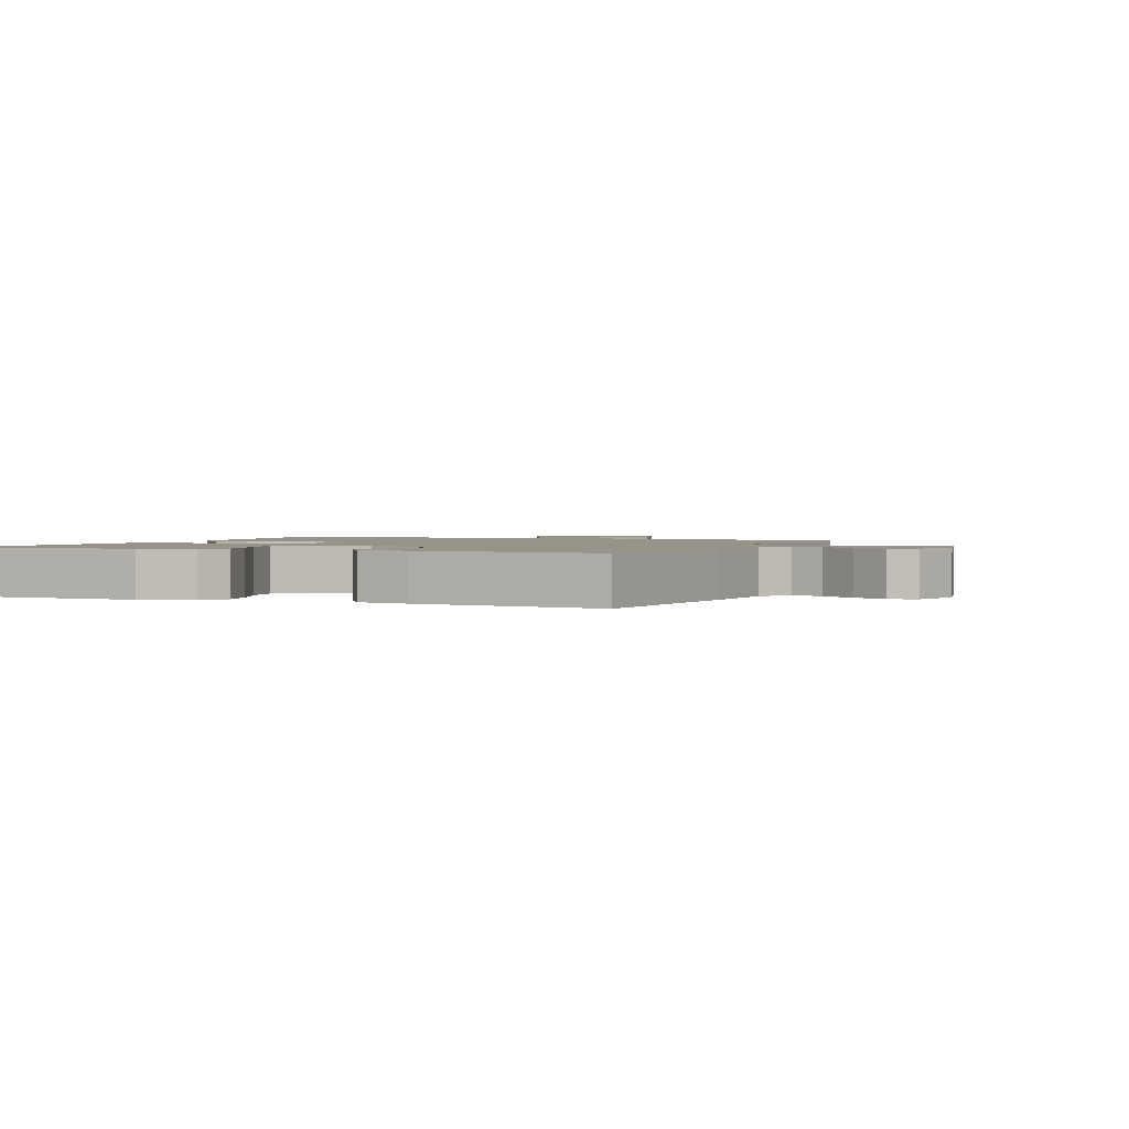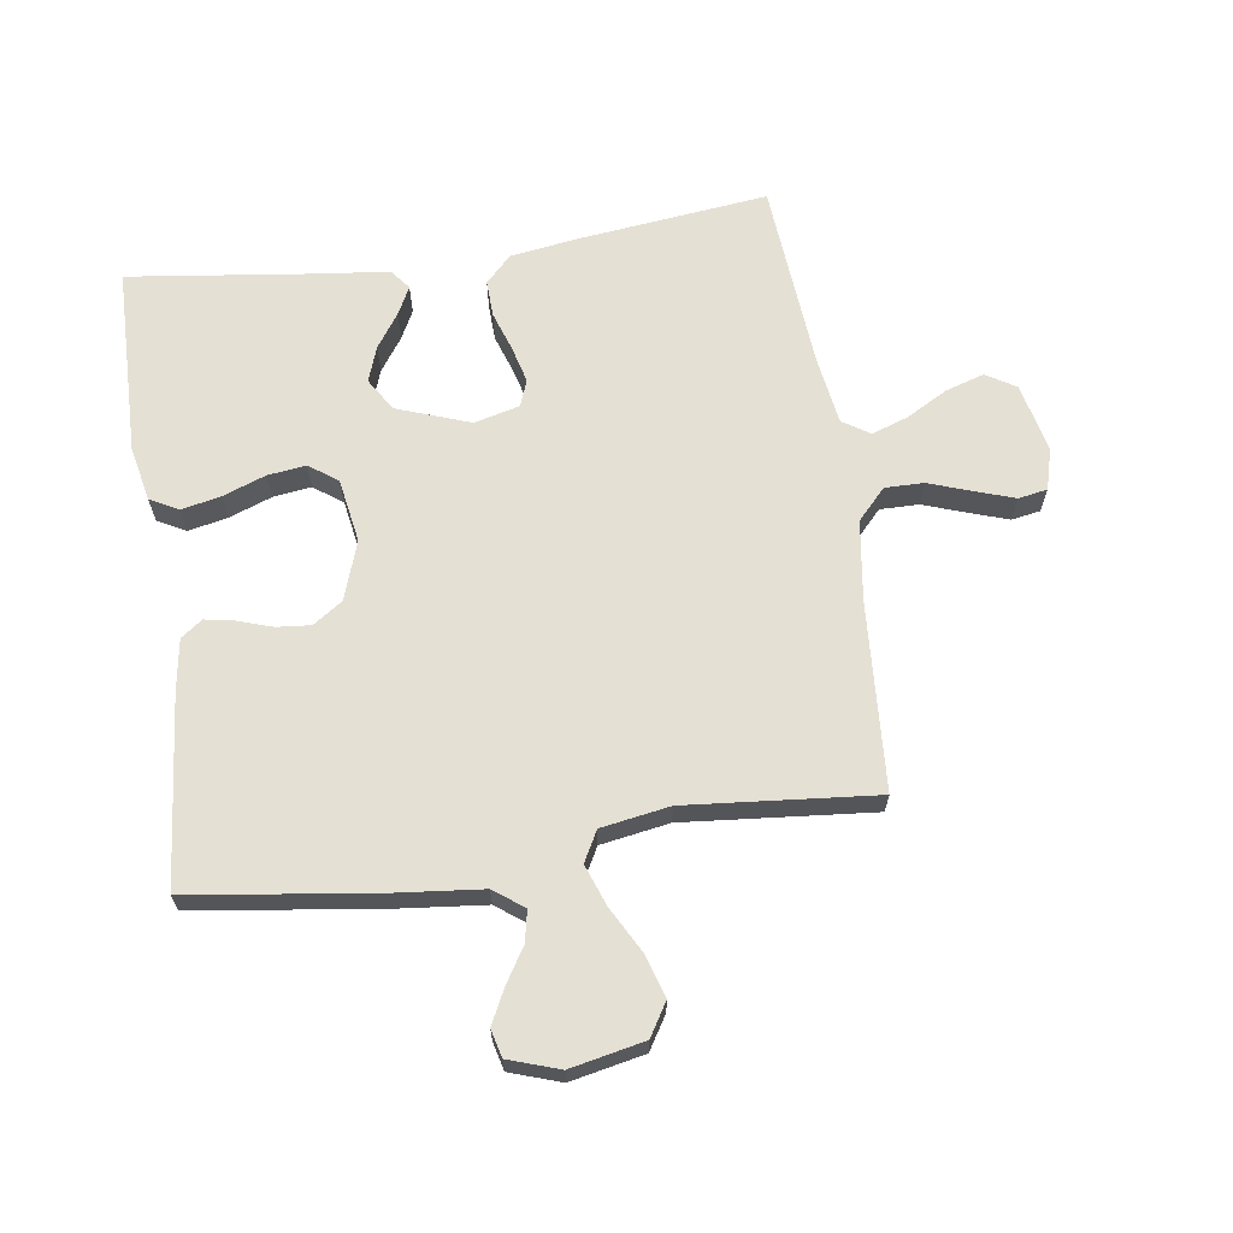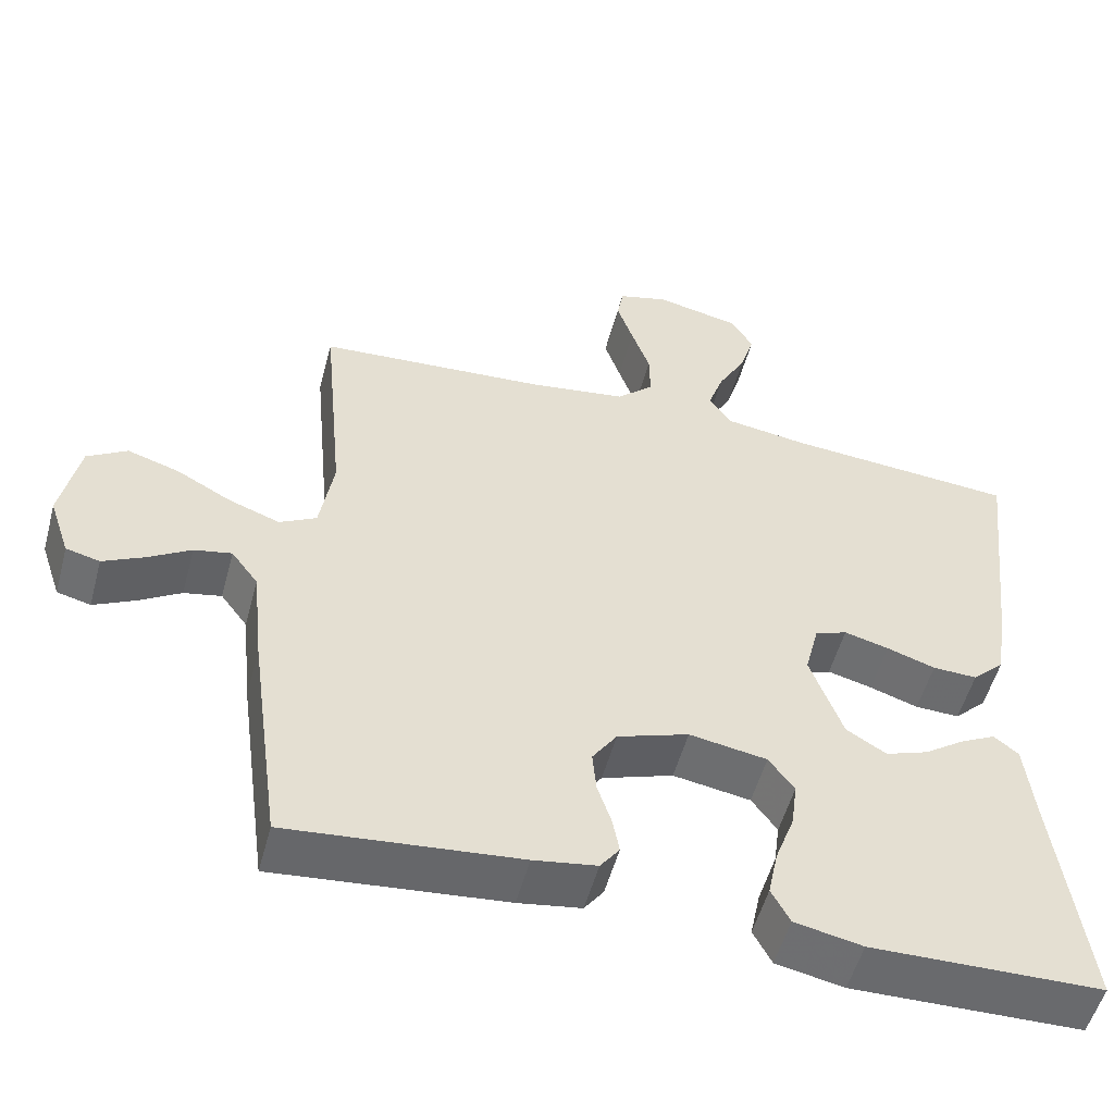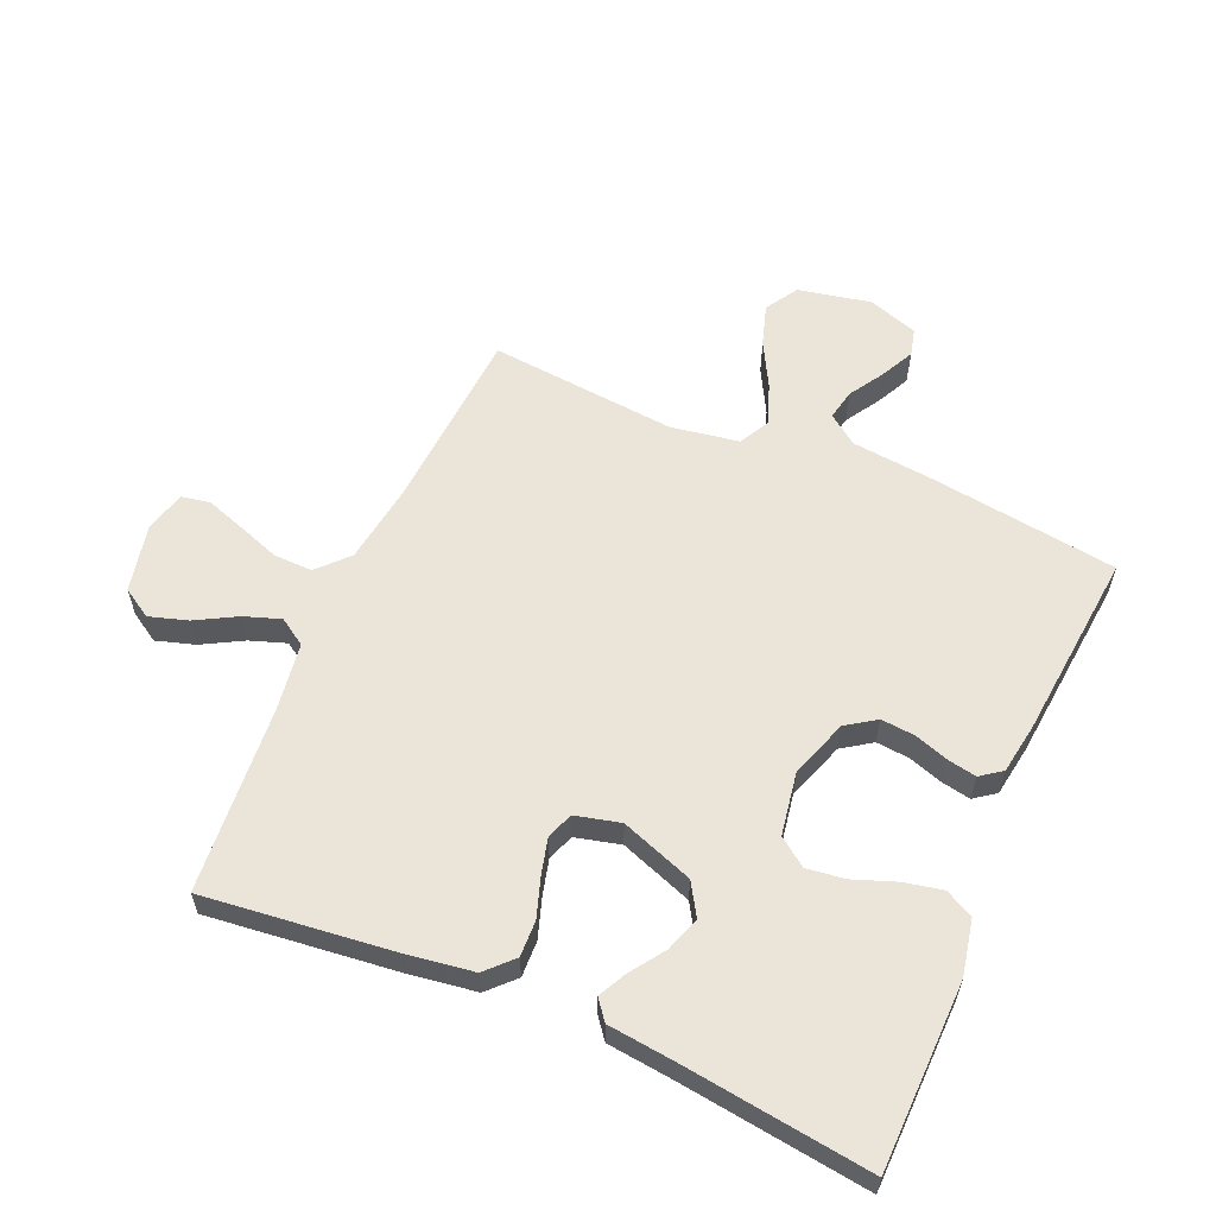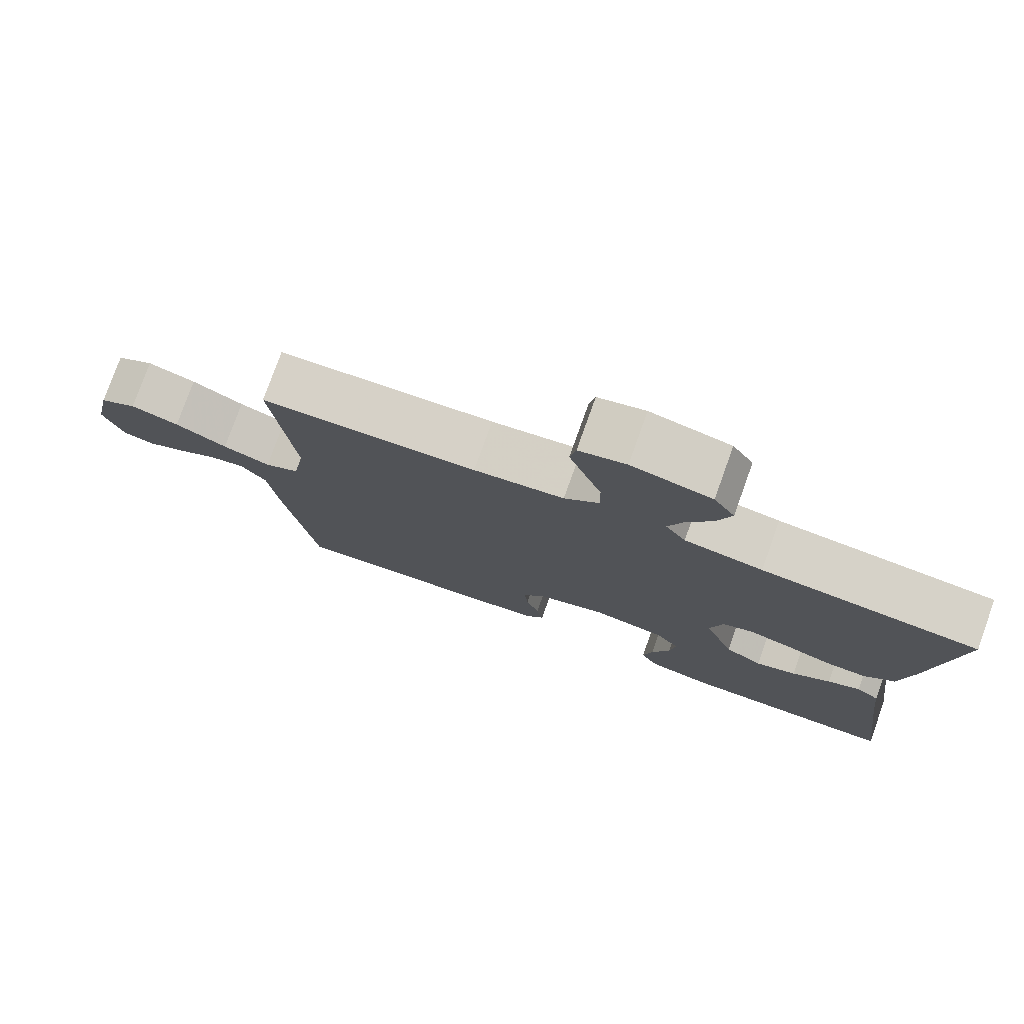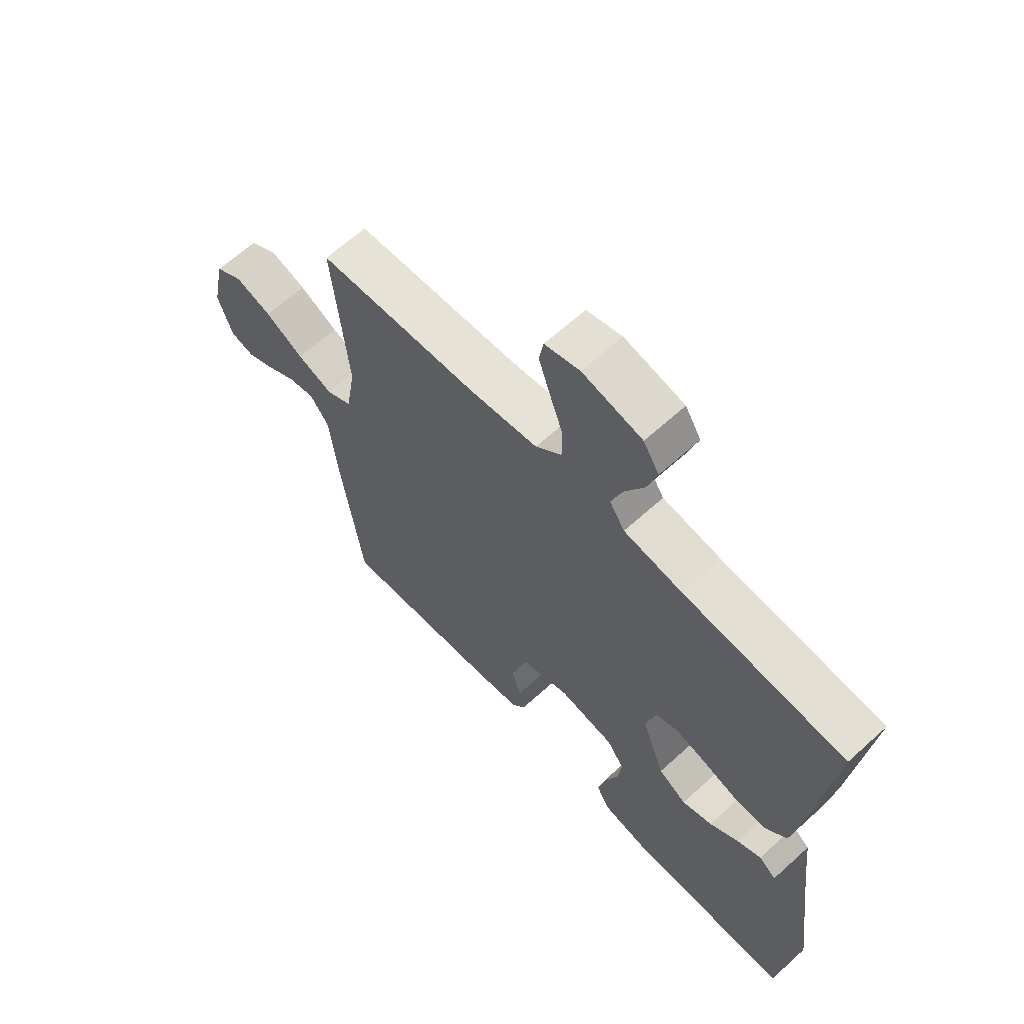
<metadata>
{"format":"obj","ext":"obj","renderer":"f3d","projection":"perspective","resolution":1024,"background":"white","views":[{"elev":1.6,"azim":-157.5,"up":"+Y"},{"elev":65.6,"azim":-98.4,"up":"+Y"},{"elev":-53.2,"azim":-15.0,"up":"+Z"},{"elev":59.1,"azim":113.4,"up":"+Y"},{"elev":77.9,"azim":19.7,"up":"+Z"},{"elev":64.0,"azim":47.5,"up":"+Z"}]}
</metadata>
<code>
v 0.5 0.07 0.5
v 0.466 0.07 0.2
v 0.45 0.07 0.091
v 0.408 0.07 0.05
v 0.35 0.07 0.052
v 0.287 0.07 0.073
v 0.229 0.07 0.088
v 0.187 0.07 0.072
v 0.169 0.07 0
v 0.211 0.07 -0.116
v 0.263 0.07 -0.148
v 0.319 0.07 -0.128
v 0.372 0.07 -0.091
v 0.417 0.07 -0.068
v 0.449 0.07 -0.093
v 0.461 0.07 -0.2
v 0.5 0.07 -0.5
v 0.2 0.07 -0.506
v 0.112 0.07 -0.488
v 0.088 0.07 -0.443
v 0.101 0.07 -0.381
v 0.126 0.07 -0.313
v 0.134 0.07 -0.252
v 0.101 0.07 -0.207
v 0 0.07 -0.19
v -0.093 0.07 -0.222
v -0.125 0.07 -0.269
v -0.12 0.07 -0.323
v -0.102 0.07 -0.377
v -0.093 0.07 -0.424
v -0.118 0.07 -0.458
v -0.2 0.07 -0.471
v -0.5 0.07 -0.5
v -0.541 0.07 -0.2
v -0.555 0.07 -0.067
v -0.59 0.07 -0.02
v -0.639 0.07 -0.03
v -0.694 0.07 -0.064
v -0.748 0.07 -0.091
v -0.792 0.07 -0.08
v -0.819 0.07 0
v -0.795 0.07 0.117
v -0.743 0.07 0.149
v -0.676 0.07 0.128
v -0.604 0.07 0.089
v -0.538 0.07 0.065
v -0.49 0.07 0.091
v -0.472 0.07 0.2
v -0.5 0.07 0.5
v -0.2 0.07 0.52
v -0.075 0.07 0.538
v -0.027 0.07 0.583
v -0.028 0.07 0.645
v -0.052 0.07 0.713
v -0.073 0.07 0.775
v -0.065 0.07 0.821
v 0 0.07 0.839
v 0.11 0.07 0.815
v 0.139 0.07 0.768
v 0.12 0.07 0.706
v 0.084 0.07 0.641
v 0.064 0.07 0.583
v 0.092 0.07 0.54
v 0.2 0.07 0.524
v 0.5 0 0.5
v 0.466 0 0.2
v 0.45 0 0.091
v 0.408 0 0.05
v 0.35 0 0.052
v 0.287 0 0.073
v 0.229 0 0.088
v 0.187 0 0.072
v 0.169 0 0
v 0.211 0 -0.116
v 0.263 0 -0.148
v 0.319 0 -0.128
v 0.372 0 -0.091
v 0.417 0 -0.068
v 0.449 0 -0.093
v 0.461 0 -0.2
v 0.5 0 -0.5
v 0.2 0 -0.506
v 0.112 0 -0.488
v 0.088 0 -0.443
v 0.101 0 -0.381
v 0.126 0 -0.313
v 0.134 0 -0.252
v 0.101 0 -0.207
v 0 0 -0.19
v -0.093 0 -0.222
v -0.125 0 -0.269
v -0.12 0 -0.323
v -0.102 0 -0.377
v -0.093 0 -0.424
v -0.118 0 -0.458
v -0.2 0 -0.471
v -0.5 0 -0.5
v -0.541 0 -0.2
v -0.555 0 -0.067
v -0.59 0 -0.02
v -0.639 0 -0.03
v -0.694 0 -0.064
v -0.748 0 -0.091
v -0.792 0 -0.08
v -0.819 0 0
v -0.795 0 0.117
v -0.743 0 0.149
v -0.676 0 0.128
v -0.604 0 0.089
v -0.538 0 0.065
v -0.49 0 0.091
v -0.472 0 0.2
v -0.5 0 0.5
v -0.2 0 0.52
v -0.075 0 0.538
v -0.027 0 0.583
v -0.028 0 0.645
v -0.052 0 0.713
v -0.073 0 0.775
v -0.065 0 0.821
v 0 0 0.839
v 0.11 0 0.815
v 0.139 0 0.768
v 0.12 0 0.706
v 0.084 0 0.641
v 0.064 0 0.583
v 0.092 0 0.54
v 0.2 0 0.524
f 58 59 60 61
f 58 61 62
f 57 58 62
f 56 57 62
f 53 54 55 56
f 53 56 62
f 52 53 62 63
f 48 49 50
f 47 48 50 51
f 42 43 44 45
f 42 45 46
f 41 42 46
f 40 41 46
f 37 38 39 40
f 37 40 46 47
f 32 33 34 35
f 32 35 36
f 31 32 36
f 28 29 30 31
f 27 28 31 36
f 26 27 36
f 25 26 36
f 24 25 36
f 19 20 21 22
f 19 22 23
f 16 17 18 19
f 16 19 23
f 15 16 23 24
f 12 13 14 15
f 11 12 15 24
f 3 4 5 6
f 3 6 7
f 64 1 2 3
f 63 64 3 7
f 47 51 52 63
f 36 37 47 63
f 10 11 24 36
f 9 10 36
f 8 9 36 63
f 7 8 63
f 125 124 123 122
f 126 125 122
f 126 122 121
f 126 121 120
f 120 119 118 117
f 126 120 117
f 127 126 117 116
f 114 113 112
f 115 114 112 111
f 109 108 107 106
f 110 109 106
f 110 106 105
f 110 105 104
f 104 103 102 101
f 111 110 104 101
f 99 98 97 96
f 100 99 96
f 100 96 95
f 95 94 93 92
f 100 95 92 91
f 100 91 90
f 100 90 89
f 100 89 88
f 86 85 84 83
f 87 86 83
f 83 82 81 80
f 87 83 80
f 88 87 80 79
f 79 78 77 76
f 88 79 76 75
f 70 69 68 67
f 71 70 67
f 67 66 65 128
f 71 67 128 127
f 127 116 115 111
f 127 111 101 100
f 100 88 75 74
f 100 74 73
f 127 100 73 72
f 127 72 71
f 1 65 66 2
f 2 66 67 3
f 3 67 68 4
f 4 68 69 5
f 5 69 70 6
f 6 70 71 7
f 7 71 72 8
f 8 72 73 9
f 9 73 74 10
f 10 74 75 11
f 11 75 76 12
f 12 76 77 13
f 13 77 78 14
f 14 78 79 15
f 15 79 80 16
f 16 80 81 17
f 17 81 82 18
f 18 82 83 19
f 19 83 84 20
f 20 84 85 21
f 21 85 86 22
f 22 86 87 23
f 23 87 88 24
f 24 88 89 25
f 25 89 90 26
f 26 90 91 27
f 27 91 92 28
f 28 92 93 29
f 29 93 94 30
f 30 94 95 31
f 31 95 96 32
f 32 96 97 33
f 33 97 98 34
f 34 98 99 35
f 35 99 100 36
f 36 100 101 37
f 37 101 102 38
f 38 102 103 39
f 39 103 104 40
f 40 104 105 41
f 41 105 106 42
f 42 106 107 43
f 43 107 108 44
f 44 108 109 45
f 45 109 110 46
f 46 110 111 47
f 47 111 112 48
f 48 112 113 49
f 49 113 114 50
f 50 114 115 51
f 51 115 116 52
f 52 116 117 53
f 53 117 118 54
f 54 118 119 55
f 55 119 120 56
f 56 120 121 57
f 57 121 122 58
f 58 122 123 59
f 59 123 124 60
f 60 124 125 61
f 61 125 126 62
f 62 126 127 63
f 63 127 128 64
f 64 128 65 1

</code>
